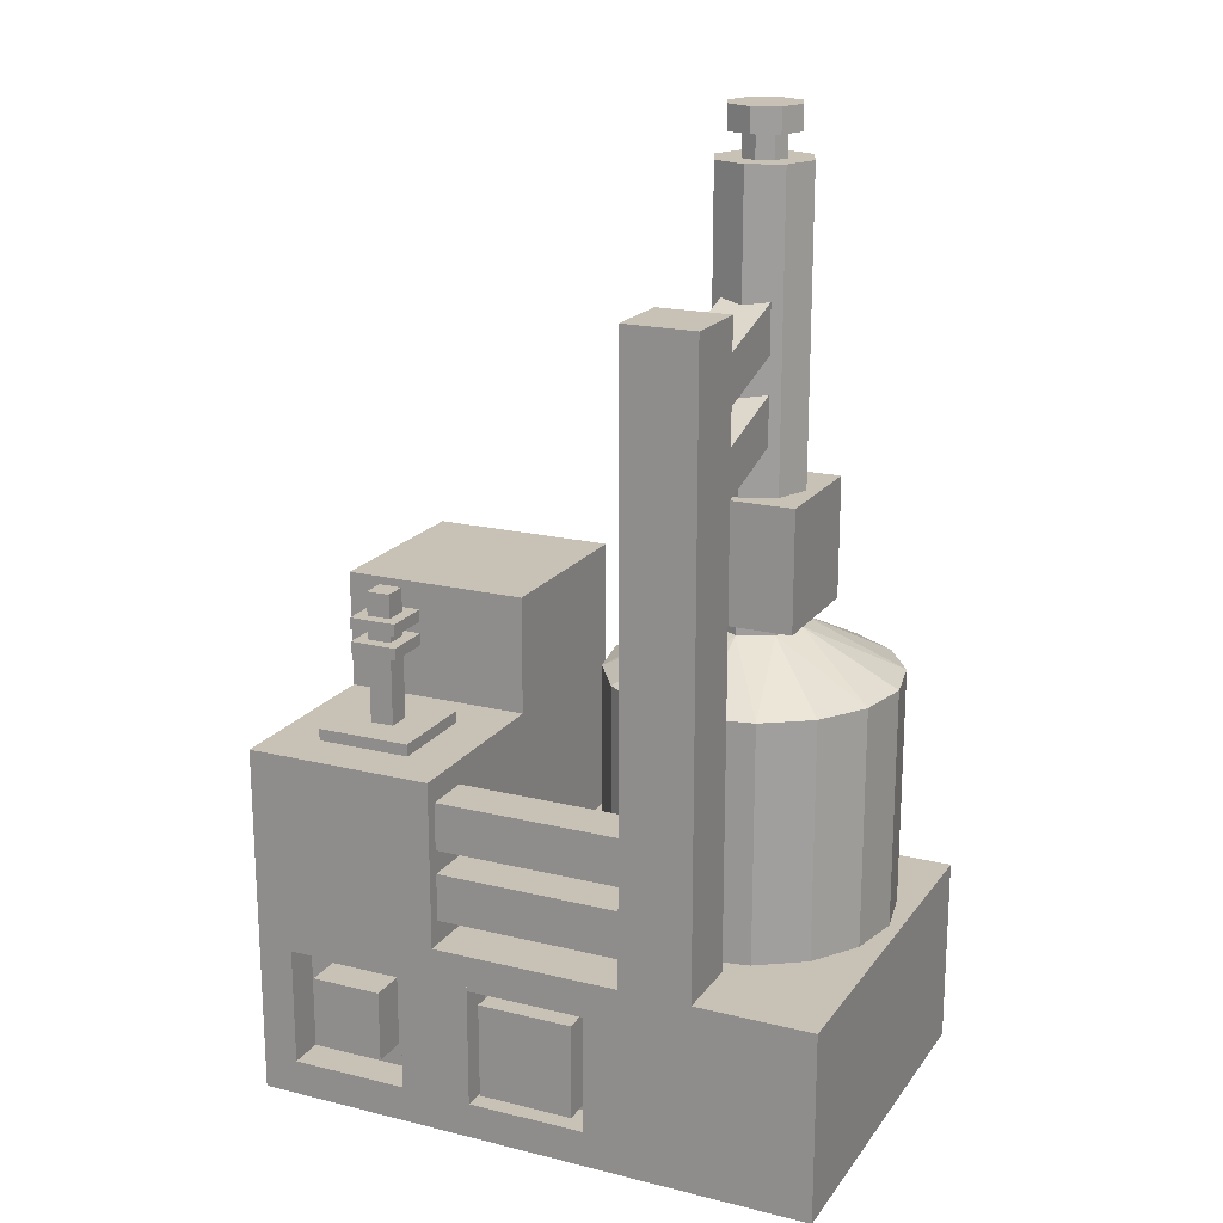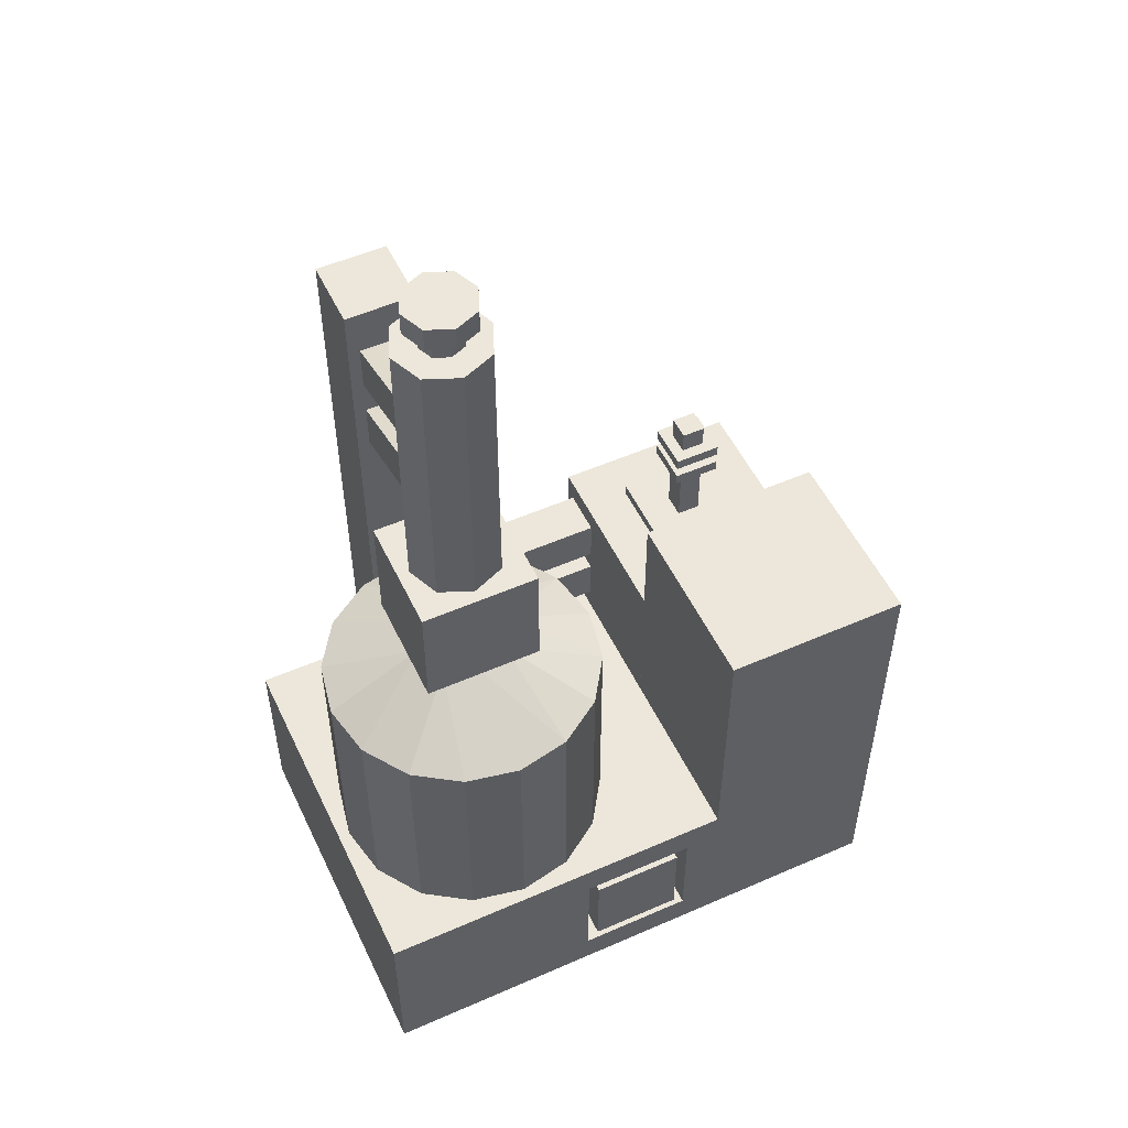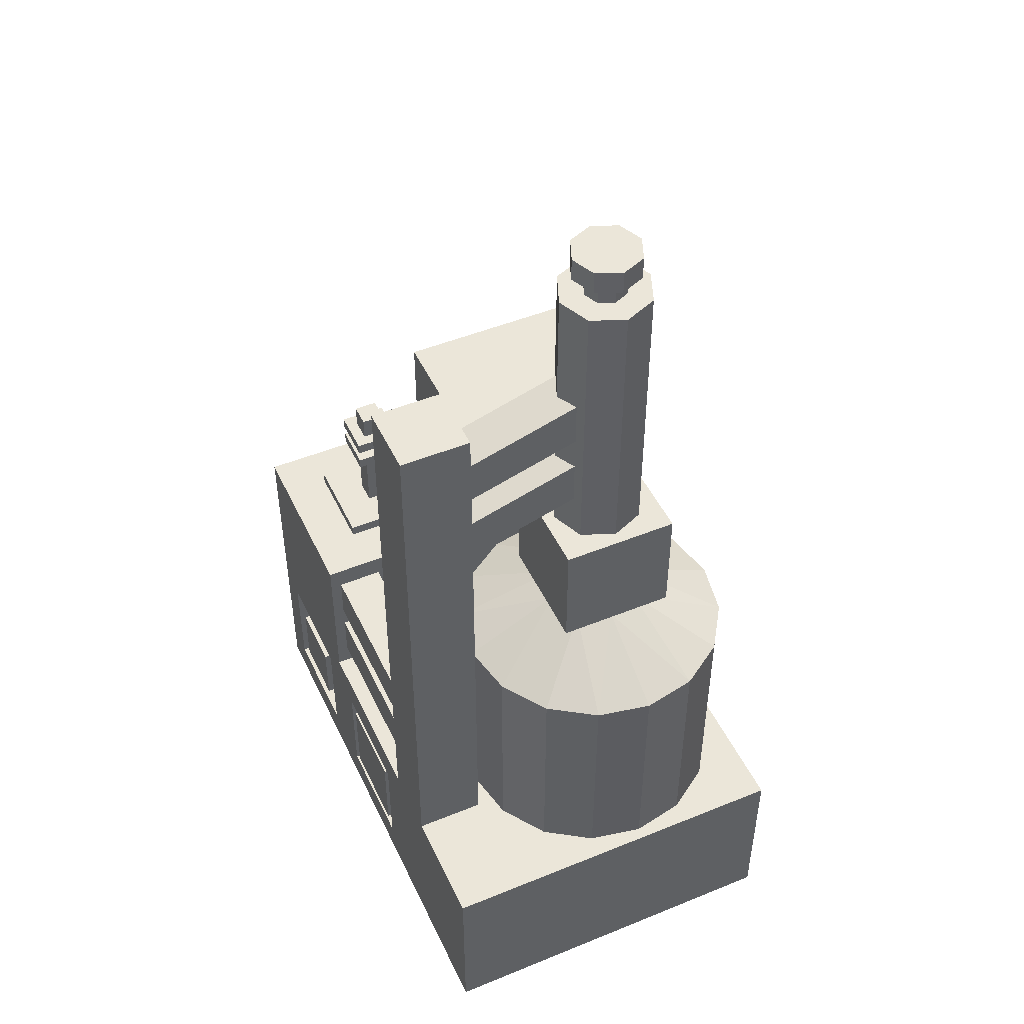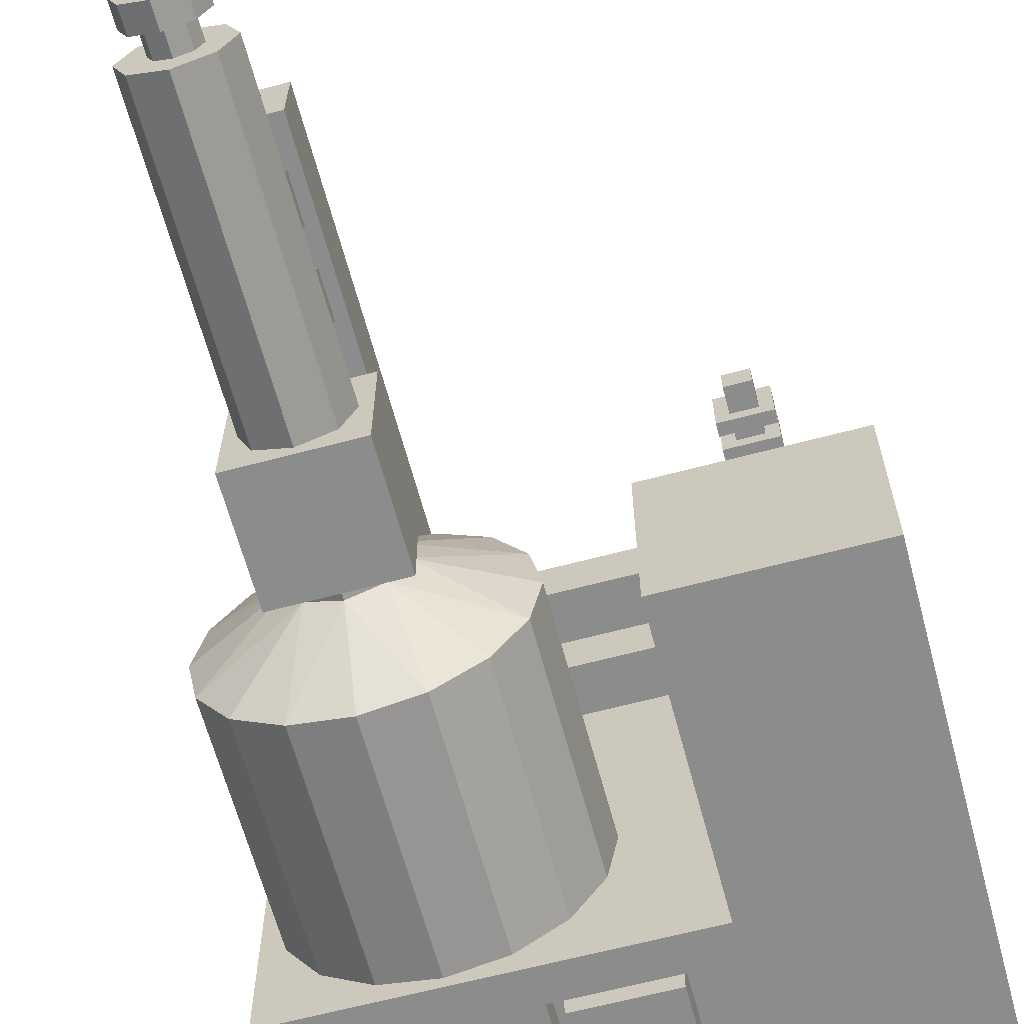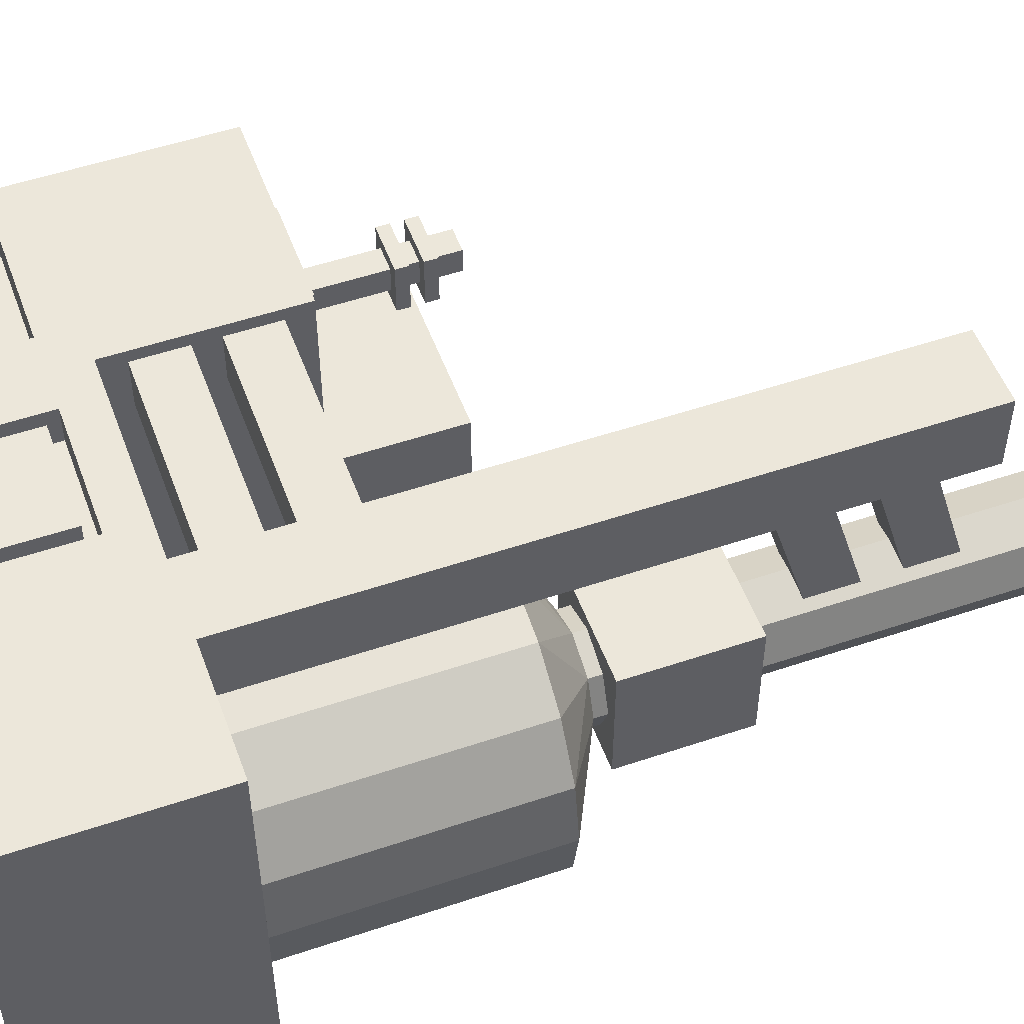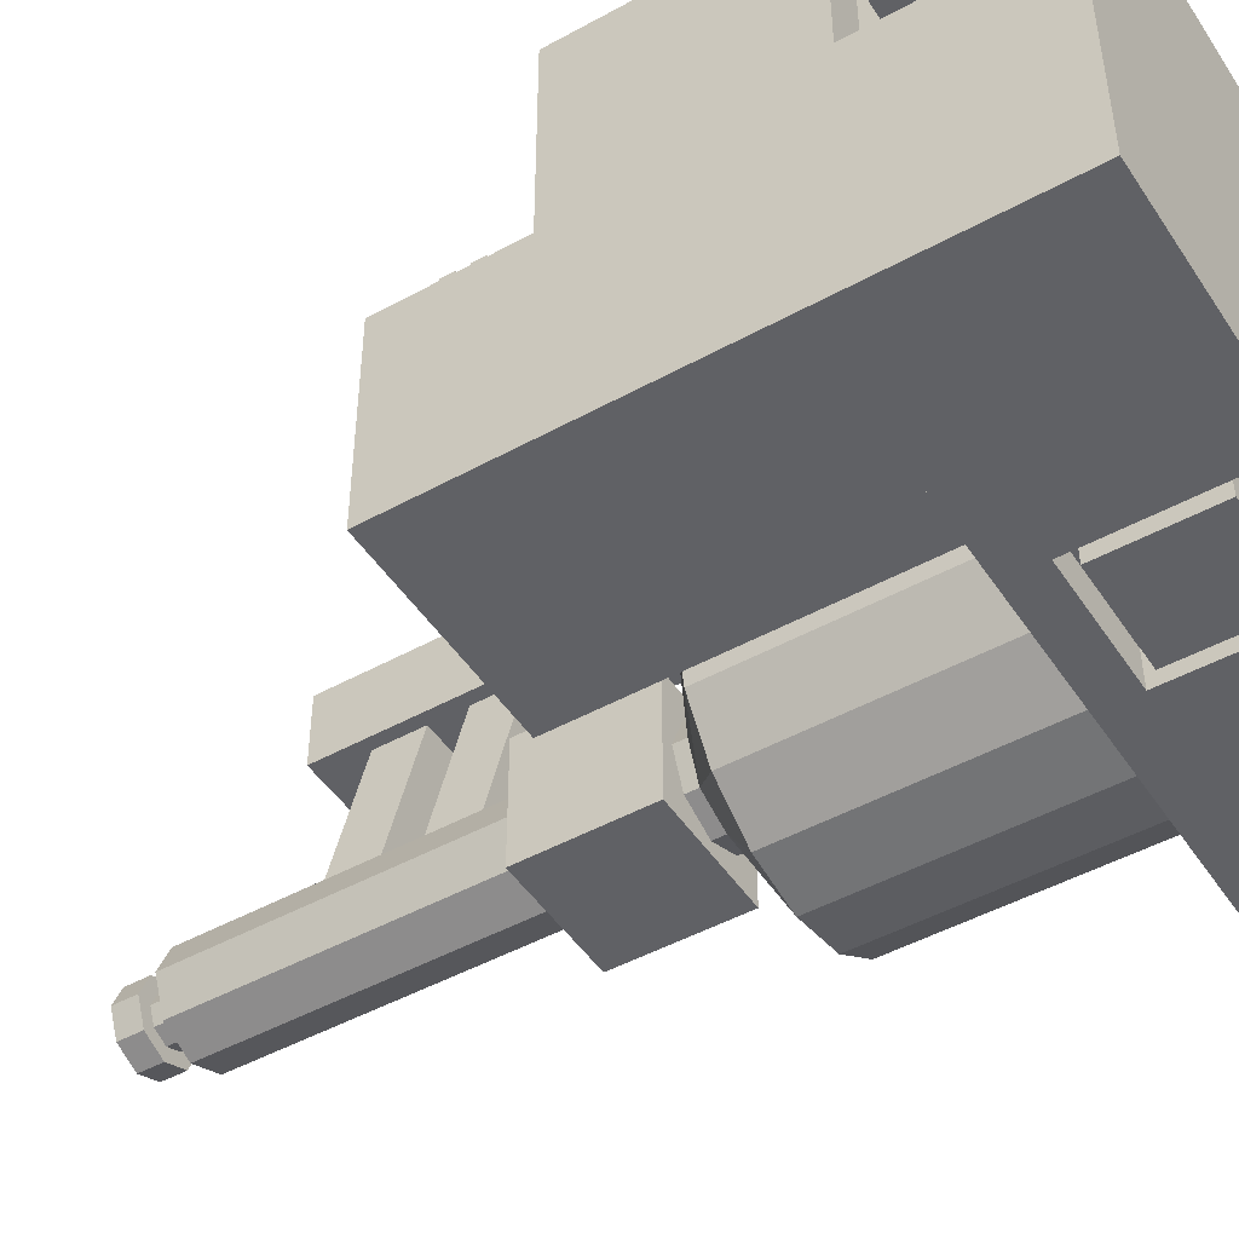
<metadata>
{"format":"obj","ext":"obj","renderer":"f3d","projection":"perspective","resolution":1024,"background":"white","views":[{"elev":19.0,"azim":25.0,"up":"+Y"},{"elev":52.8,"azim":154.8,"up":"+Y"},{"elev":48.1,"azim":65.5,"up":"+Y"},{"elev":-64.3,"azim":-165.0,"up":"+Z"},{"elev":52.4,"azim":70.0,"up":"+Z"},{"elev":-47.4,"azim":-58.1,"up":"+Z"}]}
</metadata>
<code>
o cube.020
v 2.375 4.188 2
v 2.375 1 2
v 2.375 4.188 1.625
v 2.375 1 1.625
v 2 4.188 1.625
v 2 1 1.625
v 2 4.188 2
v 2 1 2
f 6 8 7 5
f 8 2 1 7
f 4 6 5 3
f 7 1 3 5
f 2 4 3 1
o cube.022
v 2.312 3.5 1.625
v 2.312 3.25 1.625
v 2.312 3.688 1
v 2.312 3.438 1
v 2.062 3.688 1
v 2.062 3.438 1
v 2.062 3.5 1.625
v 2.062 3.25 1.625
v 2.312 3.938 1.625
v 2.312 3.688 1.625
v 2.312 4.125 1
v 2.312 3.875 1
v 2.062 4.125 1
v 2.062 3.875 1
v 2.062 3.938 1.625
v 2.062 3.688 1.625
f 14 12 10 16
f 10 12 11 9
f 22 24 23 21
f 16 10 9 15
f 12 14 13 11
f 15 9 11 13
f 22 20 18 24
f 18 20 19 17
f 24 18 17 23
f 20 22 21 19
f 23 17 19 21
f 14 16 15 13
o cube.026
v 1 2.5 1
v 1 1 1
v 1 2.5 0
v 1 1 0
v 0 2.5 0
v 0 1 0
v 0 2.5 1
v 0 1 1
v 1 1.875 2
v 1 1 2
v 1 1.875 1
v 1 1 1
v 0 1.875 1
v 0 1 1
v 0 1.875 2
v 0 1 2
v 0.625 2.5 1.625
v 0.625 2.438 1.625
v 0.625 2.5 1.375
v 0.625 2.438 1.375
v 0.375 2.5 1.375
v 0.375 2.438 1.375
v 0.375 2.5 1.625
v 0.375 2.438 1.625
v 0.75 1.938 1.75
v 0.75 1.875 1.75
v 0.75 1.938 1.25
v 0.75 1.875 1.25
v 0.25 1.938 1.25
v 0.25 1.875 1.25
v 0.25 1.938 1.75
v 0.25 1.875 1.75
v 0.5625 2.625 1.562
v 0.5625 1.938 1.562
v 0.5625 2.625 1.438
v 0.5625 1.938 1.438
v 0.4375 2.625 1.438
v 0.4375 1.938 1.438
v 0.4375 2.625 1.562
v 0.4375 1.938 1.562
v 0.625 2.375 1.625
v 0.625 2.312 1.625
v 0.625 2.375 1.375
v 0.625 2.312 1.375
v 0.375 2.375 1.375
v 0.375 2.312 1.375
v 0.375 2.375 1.625
v 0.375 2.312 1.625
f 30 32 31 29
f 32 26 25 31
f 28 30 29 27
f 31 25 27 29
f 26 28 27 25
f 38 40 39 37
f 40 34 33 39
f 39 33 35 37
f 34 36 35 33
f 46 44 42 48
f 46 48 47 45
f 48 42 41 47
f 44 46 45 43
f 47 41 43 45
f 42 44 43 41
f 54 56 55 53
f 56 50 49 55
f 52 54 53 51
f 55 49 51 53
f 50 52 51 49
f 62 64 63 61
f 64 58 57 63
f 60 62 61 59
f 63 57 59 61
f 58 60 59 57
f 70 68 66 72
f 70 72 71 69
f 72 66 65 71
f 68 70 69 67
f 71 65 67 69
f 66 68 67 65
o 柱体
v 2.188 1 0.0625
v 2.188 2.25 0.0625
v 2.475 1 0.1196
v 2.475 2.25 0.1196
v 2.718 1 0.2822
v 2.718 2.25 0.2822
v 2.88 1 0.5255
v 2.88 2.25 0.5255
v 2.938 1 0.8125
v 2.938 2.25 0.8125
v 2.88 1 1.1
v 2.88 2.25 1.1
v 2.718 1 1.343
v 2.718 2.25 1.343
v 2.475 1 1.505
v 2.475 2.25 1.505
v 2.188 1 1.562
v 2.188 2.25 1.562
v 1.9 1 1.505
v 1.9 2.25 1.505
v 1.657 1 1.343
v 1.657 2.25 1.343
v 1.495 1 1.1
v 1.495 2.25 1.1
v 1.438 1 0.8125
v 1.438 2.25 0.8125
v 1.495 1 0.5255
v 1.495 2.25 0.5255
v 1.657 1 0.2822
v 1.657 2.25 0.2822
v 1.9 1 0.1196
v 1.9 2.25 0.1196
v 2.188 2.5 0.5625
v 2.364 2.5 0.6357
v 2.438 2.5 0.8125
v 2.364 2.5 0.9893
v 2.188 2.5 1.062
v 2.011 2.5 0.9893
v 1.938 2.5 0.8125
v 2.011 2.5 0.6357
f 73 74 76 75
f 75 76 78 77
f 77 78 80 79
f 79 80 82 81
f 81 82 84 83
f 83 84 86 85
f 85 86 88 87
f 87 88 90 89
f 89 90 92 91
f 91 92 94 93
f 93 94 96 95
f 95 96 98 97
f 97 98 100 99
f 99 100 102 101
f 106 78 76
f 101 102 104 103
f 103 104 74 73
f 106 80 78
f 107 82 80
f 107 84 82
f 108 86 84
f 108 88 86
f 109 90 88
f 109 92 90
f 110 94 92
f 110 96 94
f 111 98 96
f 111 100 98
f 112 102 100
f 112 104 102
f 105 74 104
f 105 76 74
f 106 107 80
f 107 108 84
f 108 109 88
f 109 110 92
f 110 111 96
f 111 112 100
f 112 105 104
f 105 106 76
o 柱体.001
v 2.188 2.5 0.5625
v 2.188 4.75 0.6978
v 2.364 2.5 0.6357
v 2.269 4.75 0.7314
v 2.438 2.5 0.8125
v 2.302 4.75 0.8125
v 2.364 2.5 0.9893
v 2.269 4.75 0.8936
v 2.188 2.5 1.062
v 2.188 4.75 0.9272
v 2.011 2.5 0.9893
v 2.106 4.75 0.8936
v 1.938 2.5 0.8125
v 2.073 4.75 0.8125
v 2.011 2.5 0.6357
v 2.106 4.75 0.7314
v 2.364 4.75 0.6357
v 2.188 4.75 0.5625
v 2.438 4.75 0.8125
v 2.364 4.75 0.9893
v 2.188 4.75 1.062
v 2.011 4.75 0.9893
v 1.938 4.75 0.8125
v 2.011 4.75 0.6357
v 2.269 4.875 0.7314
v 2.188 4.875 0.6978
v 2.188 4.875 0.9272
v 2.106 4.875 0.8936
v 2.106 4.875 0.7314
v 2.302 4.875 0.8125
v 2.269 4.875 0.8936
v 2.073 4.875 0.8125
v 2.32 4.875 0.6799
v 2.188 4.875 0.625
v 2.375 4.875 0.8125
v 2.32 4.875 0.9451
v 2.188 4.875 1
v 2.055 4.875 0.9451
v 2 4.875 0.8125
v 2.055 4.875 0.6799
v 2.32 5 0.6799
v 2.188 5 0.625
v 2.375 5 0.8125
v 2.32 5 0.9451
v 2.188 5 1
v 2.055 5 0.9451
v 2 5 0.8125
v 2.055 5 0.6799
v 2.188 5 0.8125
f 113 130 129 115
f 115 129 131 117
f 117 131 132 119
f 119 132 133 121
f 121 133 134 123
f 123 134 135 125
f 114 128 141 138
f 125 135 136 127
f 127 136 130 113
f 126 124 140 144
f 122 120 143 139
f 118 116 137 142
f 128 126 144 141
f 124 122 139 140
f 120 118 142 143
f 116 114 138 137
f 138 137 145 146
f 137 142 147 145
f 142 143 148 147
f 143 139 149 148
f 139 140 150 149
f 140 144 151 150
f 144 141 152 151
f 141 138 146 152
f 116 118 131 129
f 118 120 132 131
f 120 122 133 132
f 122 124 134 133
f 124 126 135 134
f 126 128 136 135
f 128 114 130 136
f 114 116 129 130
f 149 150 158 157
f 147 148 156 155
f 146 145 153 154
f 152 146 154 160
f 150 151 159 158
f 148 149 157 156
f 145 147 155 153
f 151 152 160 159
f 153 155 161
f 155 156 161
f 156 157 161
f 157 158 161
f 158 159 161
f 159 160 161
f 160 154 161
f 154 153 161
o 立方体
v 1.875 2.562 1.125
v 1.875 3.188 1.125
v 1.875 2.562 0.5
v 1.875 3.188 0.5
v 2.5 2.562 1.125
v 2.5 3.188 1.125
v 2.5 2.562 0.5
v 2.5 3.188 0.5
f 162 163 165 164
f 164 165 169 168
f 168 169 167 166
f 166 167 163 162
f 164 168 166 162
f 169 165 163 167
o cube.001_cube.002
v 2 1.375 1.938
v 2 1.125 1.938
v 2 1.375 1.688
v 2 1.125 1.688
v 1 1.375 1.688
v 1 1.125 1.688
v 1 1.375 1.938
v 1 1.125 1.938
v 2 1.75 1.938
v 2 1.5 1.938
v 2 1.75 1.688
v 2 1.5 1.688
v 1 1.75 1.688
v 1 1.5 1.688
v 1 1.75 1.938
v 1 1.5 1.938
f 175 173 171 177
f 177 171 170 176
f 173 175 174 172
f 176 170 172 174
f 183 181 179 185
f 185 179 178 184
f 181 183 182 180
f 184 178 180 182
o cube.014
v 1.812 0.1875 2
v 1.812 0.1875 1.812
v 1.188 0.1875 1.812
v 1.188 0.1875 2
v 1.188 -0 2
v 0 1 0
v 0 0 -0
v 0 1 1.188
v 0.1875 1 2
v 0 1 2
v 0 -0 2
v 0.1875 0.8125 1.812
v 0.1875 0.8125 1.188
v 0 0.8125 1.188
v 0 1 1.812
v 0 0.8125 1.812
v 0.1875 0.1875 1.188
v 0 0.1875 1.188
v 0 -0 1.188
v 0 0.1875 1.812
v 0 -0 1.812
v 0.1875 0.6875 1.688
v 0.1875 0.3125 1.688
v 0.1875 0.6875 1.312
v 0.1875 0.3125 1.312
v 0 0.6875 1.312
v 0 0.3125 1.312
v 0 0.6875 1.688
v 0 0.3125 1.688
v 3 1 0
v 3 0 -0
v 1.188 0 -0
v 1.812 0.8125 0.1875
v 1.812 1 0
v 1.812 0.8125 -0
v 1.188 1 0
v 1.188 0.8125 -0
v 1.188 0.8125 0.1875
v 1.812 0.1875 0.1875
v 1.812 0.1875 -0
v 1.812 0 -0
v 1.188 0.1875 -0
v 1.188 0.1875 0.1875
v 1.75 0.75 0.1875
v 1.75 0.25 0.1875
v 1.75 0.75 -0
v 1.75 0.25 -0
v 1.25 0.75 -0
v 1.25 0.25 -0
v 1.25 0.75 0.1875
v 1.25 0.25 0.1875
v 1.75 0.75 2
v 1.75 0.25 2
v 1.75 0.75 1.812
v 1.75 0.25 1.812
v 1.25 0.75 1.812
v 1.25 0.25 1.812
v 1.25 0.75 2
v 1.25 0.25 2
v 3 1 2
v 3 -0 2
v 1.812 1 2
v 1.812 -0 2
v 1.812 0.8125 2
v 1.812 0.8125 1.812
v 1.188 0.8125 1.812
v 1.188 1 2
v 1.188 0.8125 2
v 0.8125 0.1875 2
v 0.8125 0.1875 1.812
v 0.1875 0.1875 1.812
v 0.1875 0.1875 2
v 0.1875 -0 2
v 0.8125 1 2
v 0.8125 0.8125 2
v 0.8125 0.8125 1.812
v 0.1875 0.8125 2
v 0.8125 -0 2
v 0.6875 0.6875 2
v 0.6875 0.3125 2
v 0.6875 0.6875 1.812
v 0.6875 0.3125 1.812
v 0.3125 0.6875 1.812
v 0.3125 0.3125 1.812
v 0.3125 0.6875 2
v 0.3125 0.3125 2
f 190 248 186 189
f 189 186 187 188
f 192 204 193 191
f 206 196 195 200
f 199 201 200 193
f 196 258 194 195
f 199 198 197 201
f 204 206 205 203
f 228 223 218 224
f 212 214 213 211
f 197 256 205 201
f 205 256 202 203
f 212 210 208 214
f 188 187 250 251
f 214 208 207 213
f 210 212 211 209
f 213 207 209 211
f 196 192 216 246
f 216 226 219 215
f 262 257 256 197
f 260 261 255 254
f 222 220 218 223
f 197 256 255 261
f 228 227 222 223
f 199 203 202 198
f 220 222 221 219
f 220 225 224 218
f 234 236 235 233
f 198 202 256 197
f 226 217 227 225
f 228 224 225 227
f 234 232 230 236
f 230 232 231 229
f 242 244 243 241
f 232 234 233 231
f 235 229 231 233
f 242 240 238 244
f 238 240 239 237
f 189 188 251 253
f 244 238 237 243
f 243 237 239 241
f 195 191 215 245
f 248 246 245 247
f 251 250 249 253
f 253 249 247 252
f 258 263 254 257
f 257 254 255 256
f 197 261 260 262
f 262 260 259 194
f 186 187 250 249
f 263 190 252 259
f 216 215 245 246
f 269 267 265 271
f 269 271 270 268
f 271 265 264 270
f 270 264 266 268
f 265 267 266 264
f 192 191 221 217

</code>
